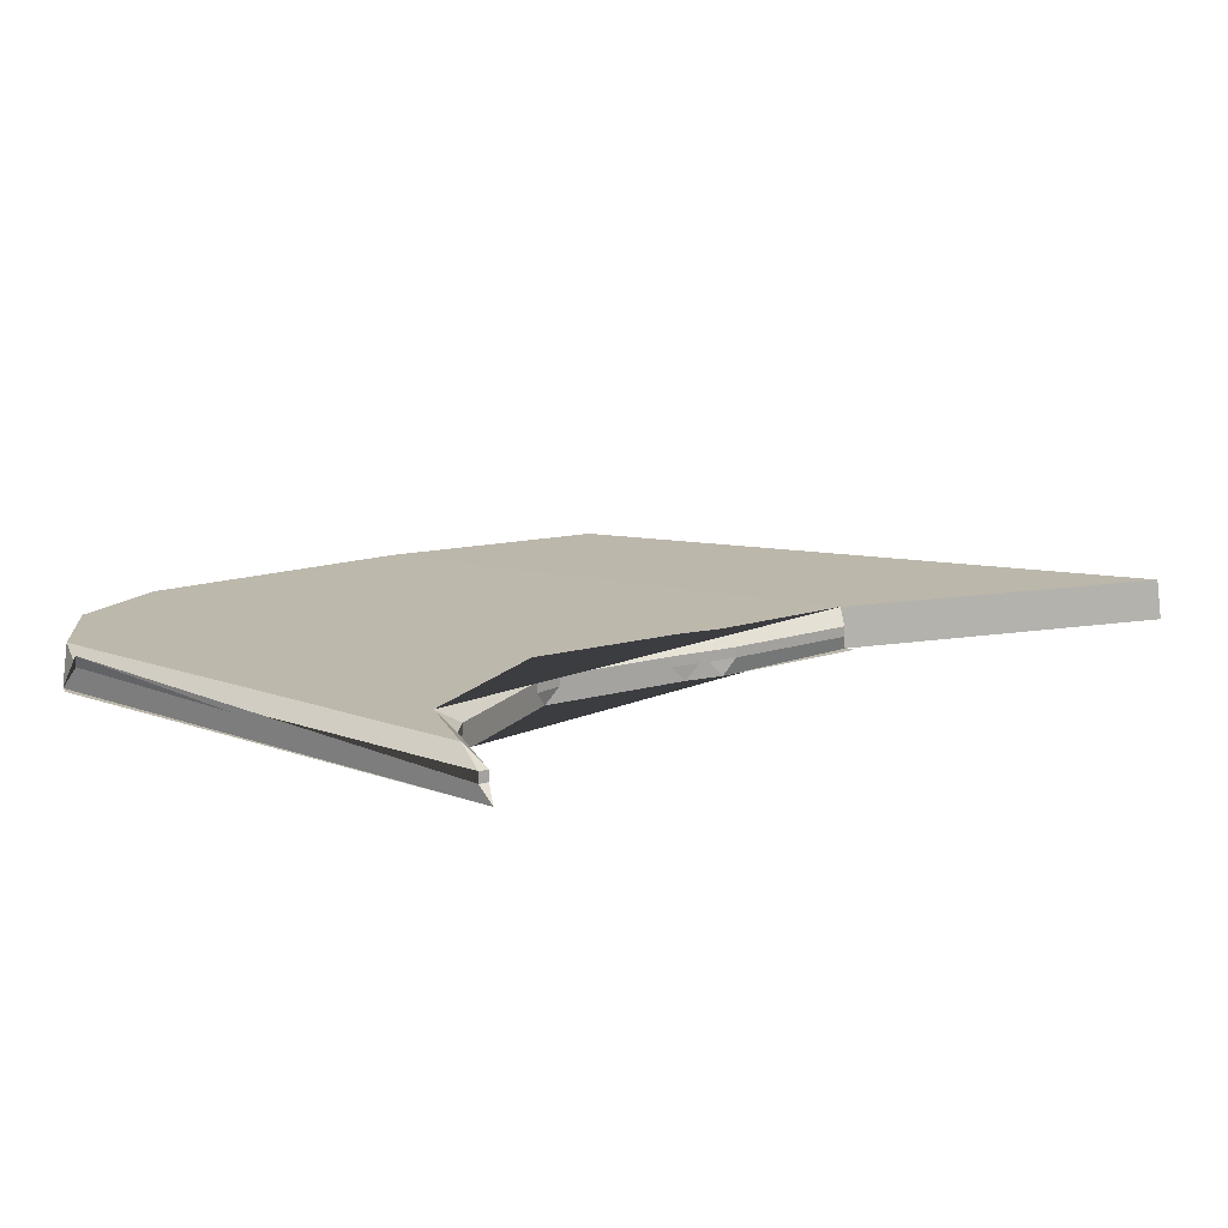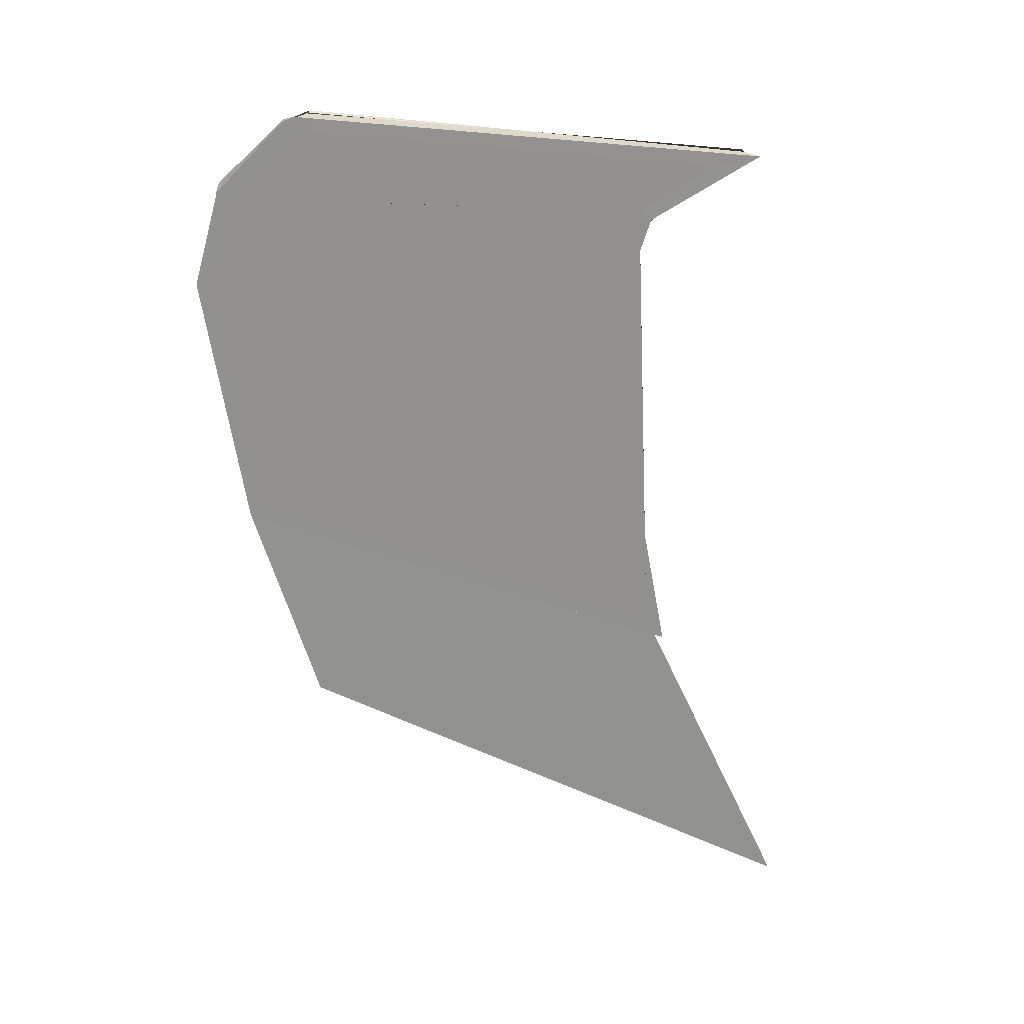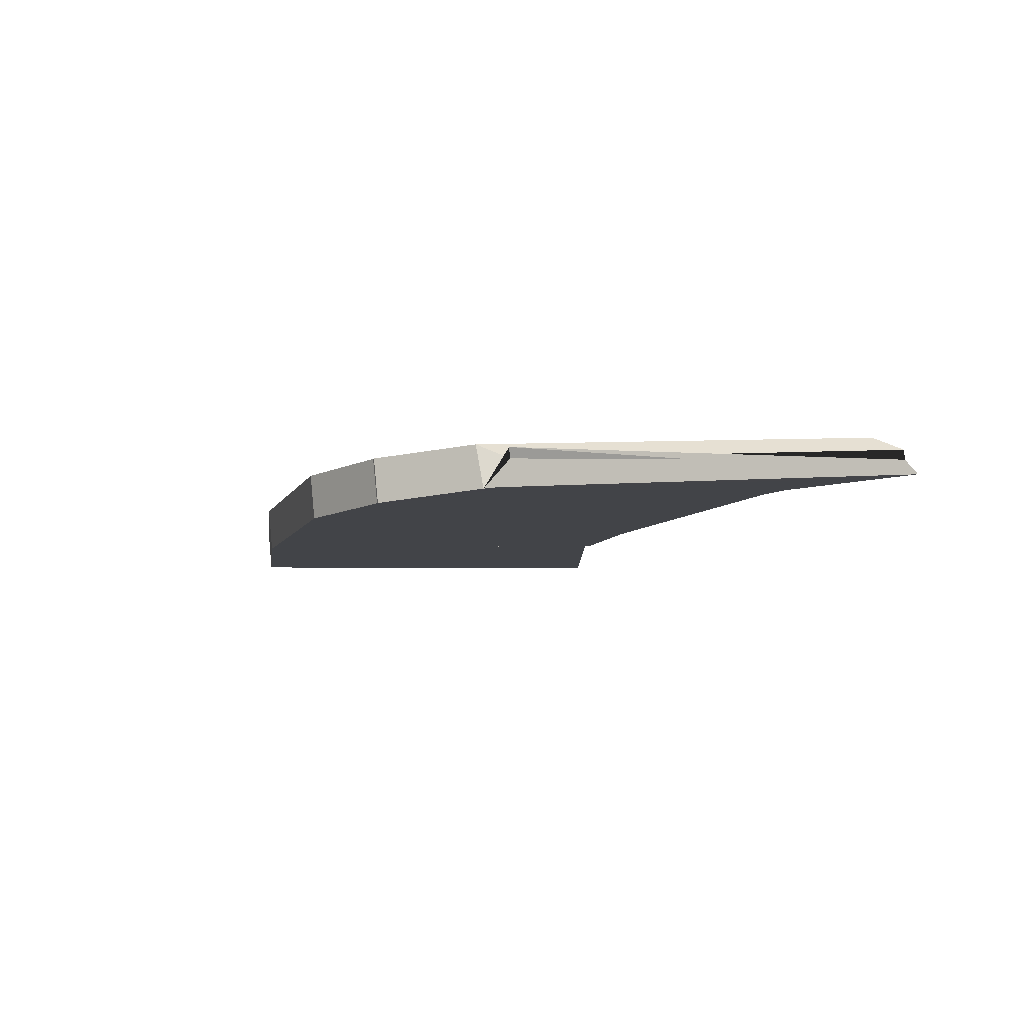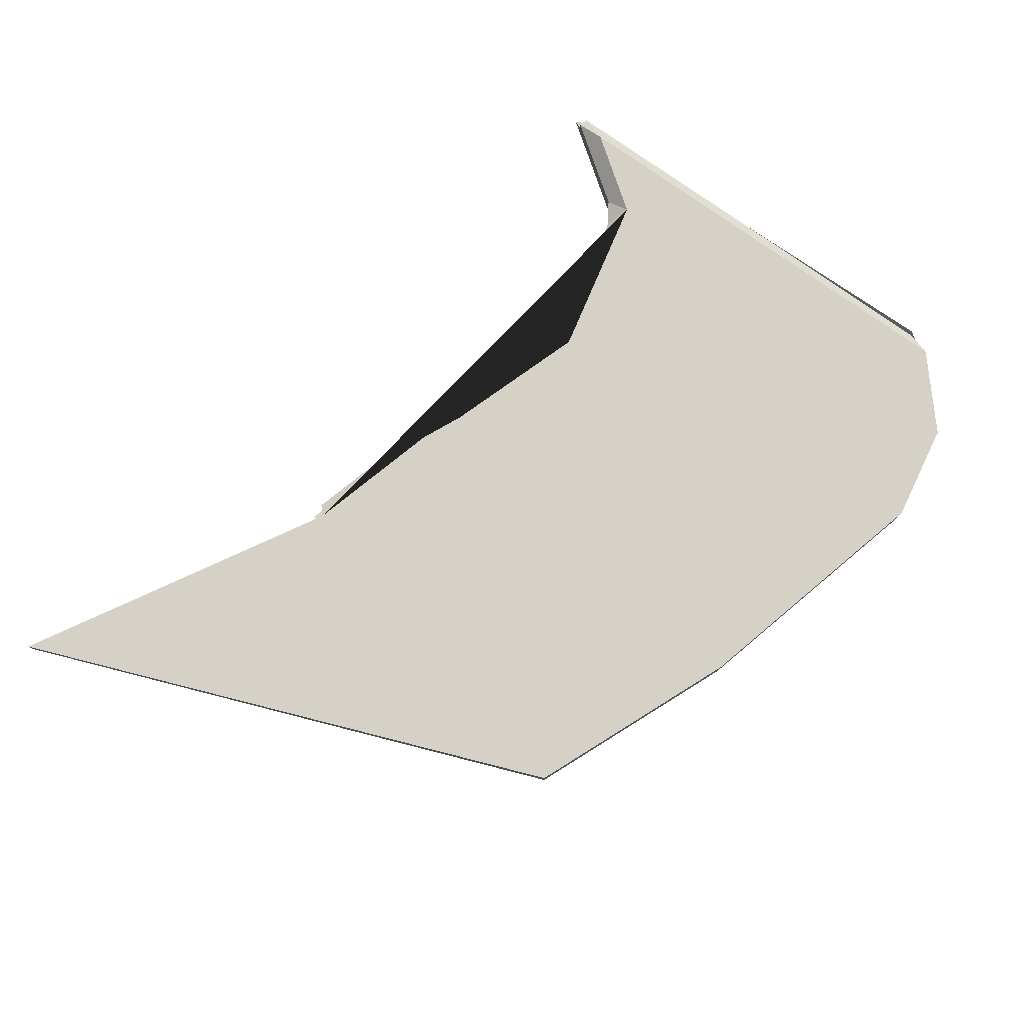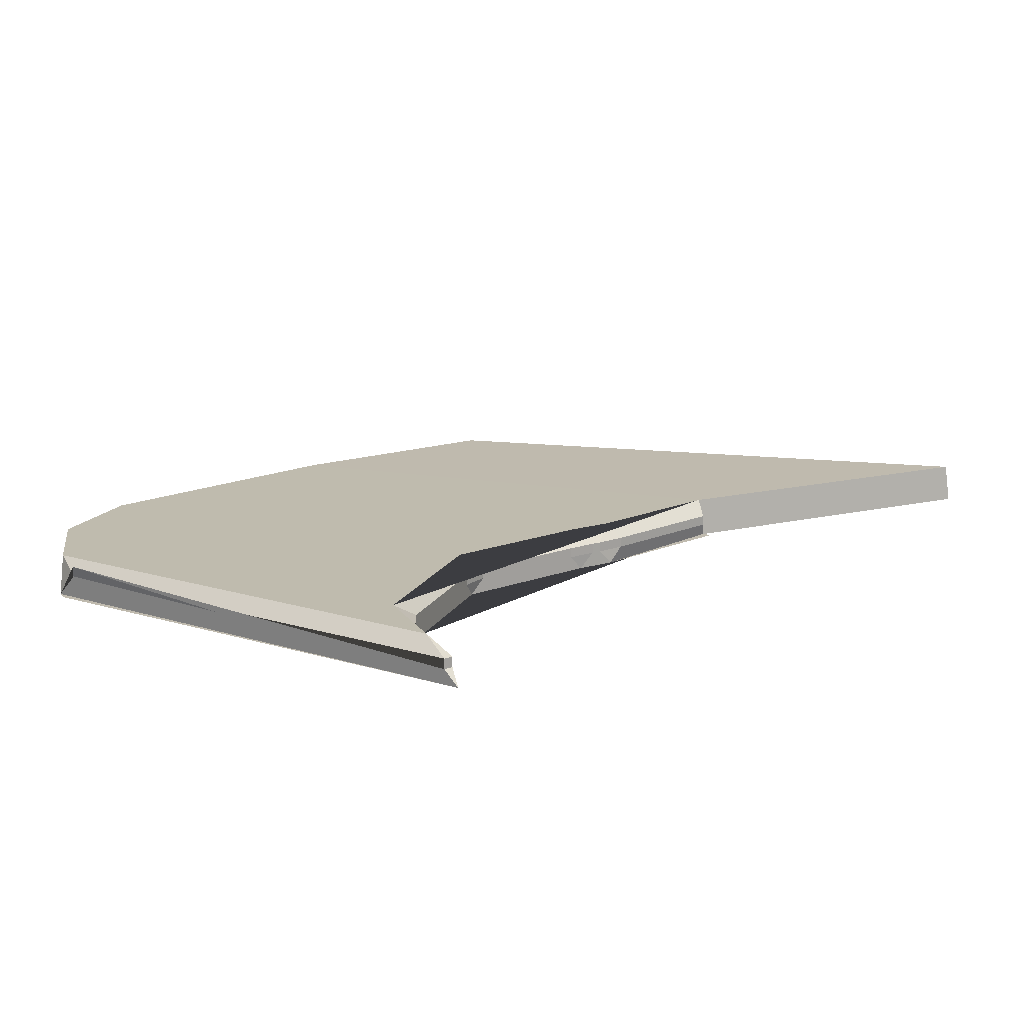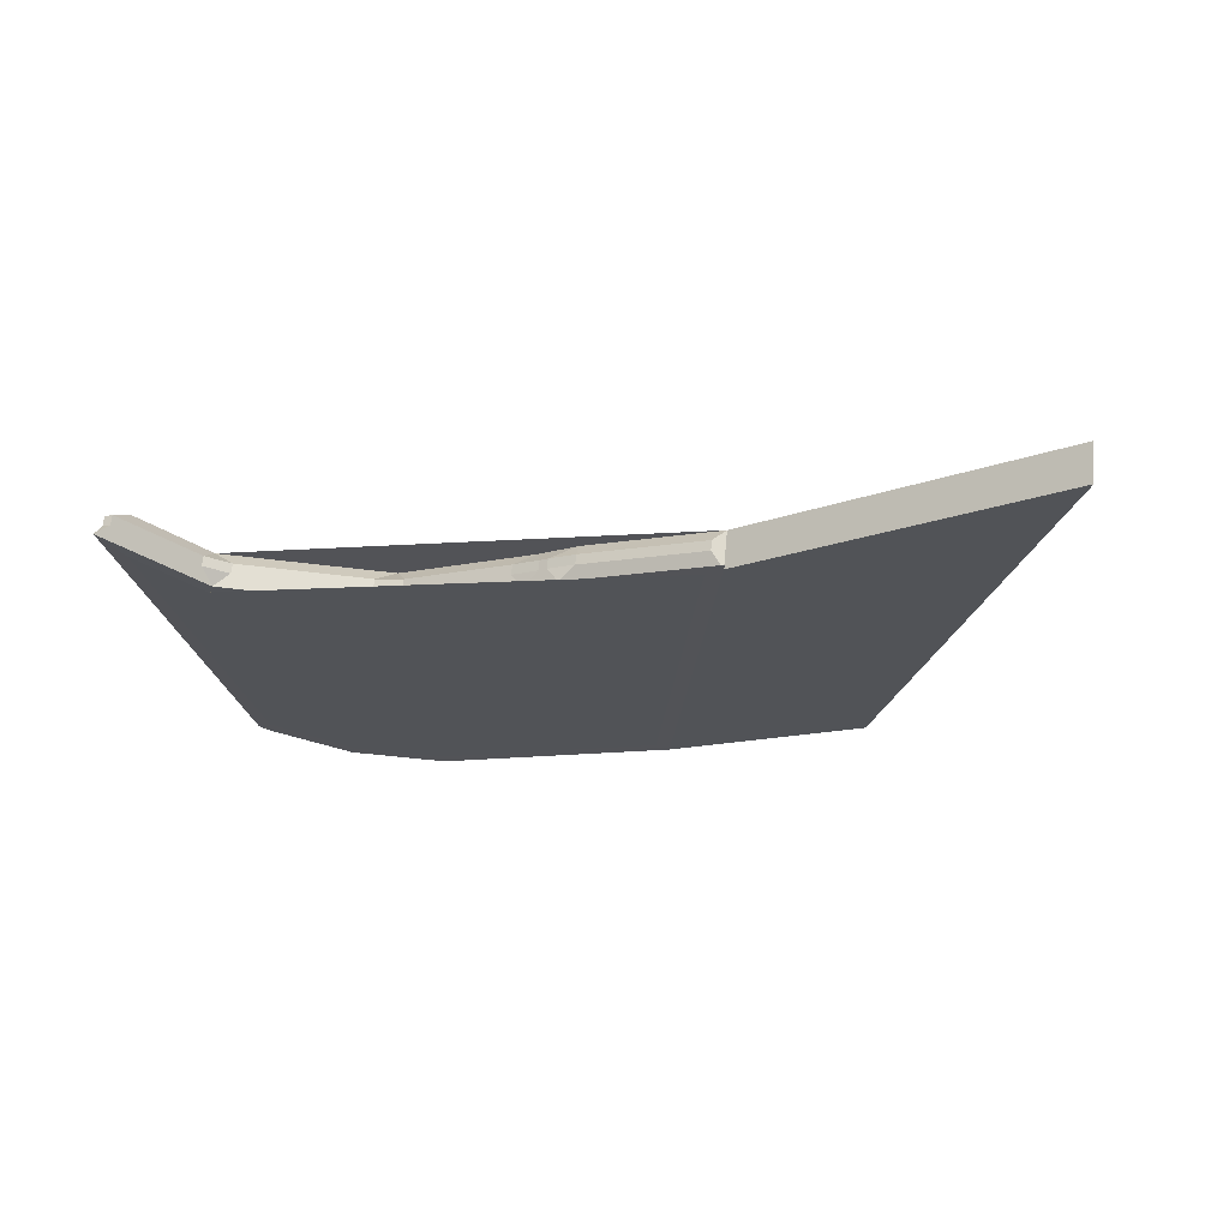
<metadata>
{"format":"obj","ext":"obj","renderer":"f3d","projection":"perspective","resolution":1024,"background":"white","views":[{"elev":20.7,"azim":126.9,"up":"+Y"},{"elev":-60.5,"azim":84.0,"up":"+Y"},{"elev":-2.6,"azim":59.7,"up":"+Y"},{"elev":73.0,"azim":-54.8,"up":"+Y"},{"elev":22.1,"azim":121.9,"up":"+Y"},{"elev":-20.5,"azim":-170.2,"up":"+Y"}]}
</metadata>
<code>
o asa_esquerda_Plane.001
v -0.2187 0.2015 0.397
v -0.2327 0.2424 0.4081
v -0.2376 0.242 0.4073
v -0.4383 0.1783 0.4396
v -0.9832 0.1336 0.2937
v -0.2268 0.2849 0.4013
v -0.2368 0.2835 0.4103
v -0.2417 0.2831 0.4095
v -0.4465 0.2617 0.4439
v -0.9914 0.217 0.2981
v -0.2115 0.2507 -0.5428
v -0.1932 0.2502 -0.5147
v -0.08378 0.273 -0.6665
v -0.05283 0.2821 -0.763
v -0.2393 0.2007 0.3734
v -0.2187 0.2015 0.397
v -0.08225 0.2231 0.2358
v -0.05101 0.2252 0.2501
v -0.5444 0.2152 -0.4735
v -0.5465 0.2134 -0.4411
v -0.2385 0.2009 0.3727
v -0.2287 0.2001 0.4059
v -0.8372 0.1926 -0.5779
v -0.849 0.1899 -0.549
v -0.2338 0.2013 0.3734
v -0.2336 0.1997 0.4052
v -0.9114 0.1873 -0.6133
v -0.9225 0.1847 -0.584
v -0.437 0.1801 0.4076
v -0.4383 0.1783 0.4396
v -1.192 0.163 -0.6635
v -1.236 0.1611 -0.709
v -0.9832 0.1336 0.2937
v -0.9575 0.1374 0.2682
v -0.2451 0.2786 -0.5348
v -0.2115 0.2507 -0.5428
v -0.1964 0.2854 -0.5664
v -0.05582 0.3115 -0.7301
v -0.07408 0.3097 -0.7361
v -0.05283 0.2821 -0.763
v -0.05817 0.3004 0.2226
v -0.06405 0.2226 0.273
v -0.5169 0.2496 -0.4783
v -0.5769 0.2441 -0.4824
v -0.5444 0.2152 -0.4735
v -0.8108 0.226 -0.5658
v -0.8685 0.2217 -0.5898
v -0.8372 0.1926 -0.5779
v -0.8862 0.2204 -0.5982
v -0.9444 0.216 -0.6205
v -0.9114 0.1873 -0.6133
v -1.209 0.1947 -0.6985
v -1.231 0.1606 -0.6887
v -0.519 0.2707 -0.4772
v -0.5546 0.2967 -0.4368
v -0.5789 0.2652 -0.4813
v -0.2472 0.2997 -0.5337
v -0.1984 0.3065 -0.5654
v -0.2014 0.3335 -0.5103
v -0.05618 0.2792 0.2215
v -0.0854 0.3049 0.2774
v -0.05788 0.3326 -0.729
v -0.0872 0.3573 -0.6688
v -0.07614 0.3307 -0.735
v -0.8129 0.2471 -0.5647
v -0.8572 0.2733 -0.5446
v -0.8705 0.2428 -0.5887
v -0.8883 0.2415 -0.5971
v -0.9441 0.2671 -0.5861
v -0.9465 0.2371 -0.6194
v -1.211 0.2158 -0.6974
v -1.236 0.2436 -0.6722
v -1.435 0.1836 0.1084
v -1.427 0.1002 0.104
v -1.88 0.1975 -1.055
v -1.875 0.1145 -1.072
f 14 40 42 18
f 22 2 3 26
f 26 3 4 30
f 33 5 53 32
f 38 62 60 41
f 19 45 36 11
f 30 4 5 33
f 11 36 40 14
f 32 53 51 27
f 18 42 1 16
f 27 51 48 23
f 23 48 45 19
f 43 54 57 35
f 16 1 2 22
f 37 58 64 39
f 49 68 67 47
f 42 61 6 1
f 59 55 66 69 72 10 9 8 7 6 61 63
f 46 65 56 44
f 2 7 8 3
f 4 9 10 5
f 52 71 70 50
f 1 6 7 2
f 10 73 74 5
f 3 8 9 4
f 35 37 36
f 38 40 39
f 43 45 44
f 46 48 47
f 49 51 50
f 54 56 55
f 57 59 58
f 62 64 63
f 65 67 66
f 68 70 69
f 45 43 35 36
f 12 11 14 13
f 13 14 18 17
f 17 18 16 15
f 20 19 11 12
f 15 16 22 21
f 40 38 41 42
f 24 23 19 20
f 21 22 26 25
f 36 37 39 40
f 28 27 23 24
f 25 26 30 29
f 34 33 32 31
f 29 30 33 34
f 31 32 27 28
f 48 46 44 45
f 51 49 47 48
f 53 52 50 51
f 54 55 59 57
f 62 63 61 60
f 58 59 63 64
f 65 66 55 56
f 68 69 66 67
f 71 72 69 70
f 38 39 64 62
f 57 58 37 35
f 56 54 43 44
f 67 65 46 47
f 42 41 60 61
f 52 53 72 71
f 70 68 49 50
f 12 13 17 15 21 25 29 34 31 28 24 20
f 74 73 75 76
f 53 76 75 72
f 72 75 73 10
f 5 74 76 53

</code>
